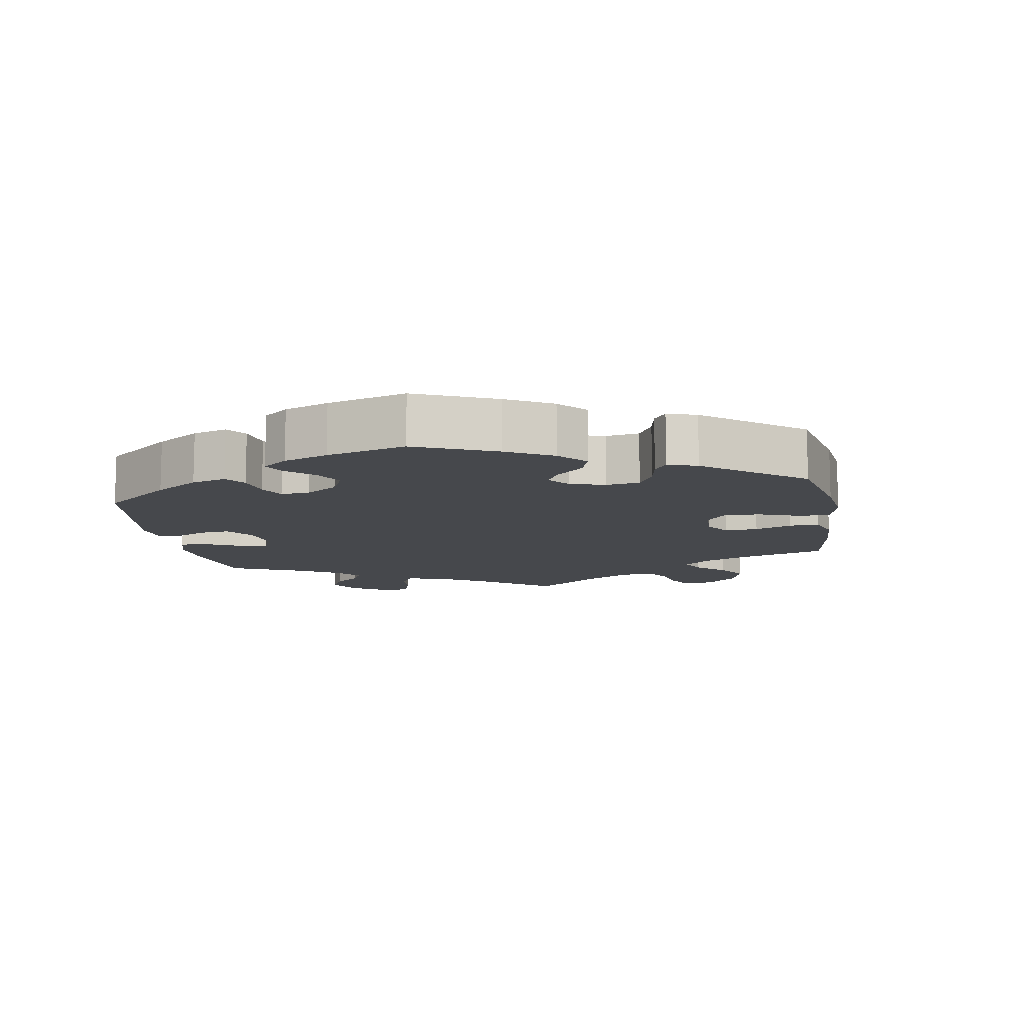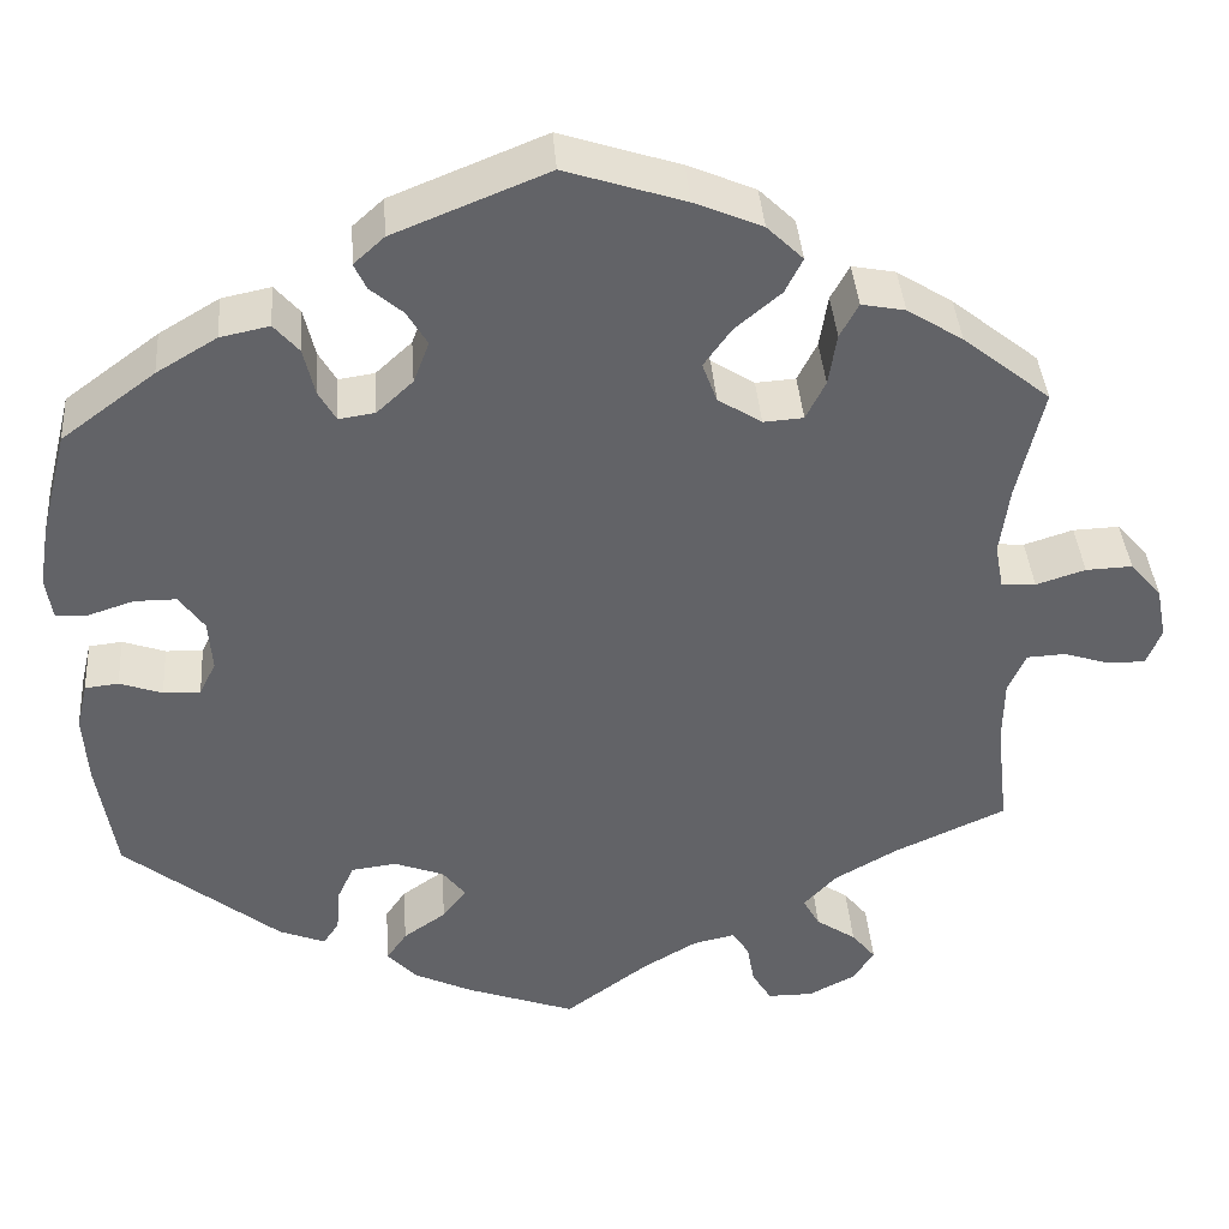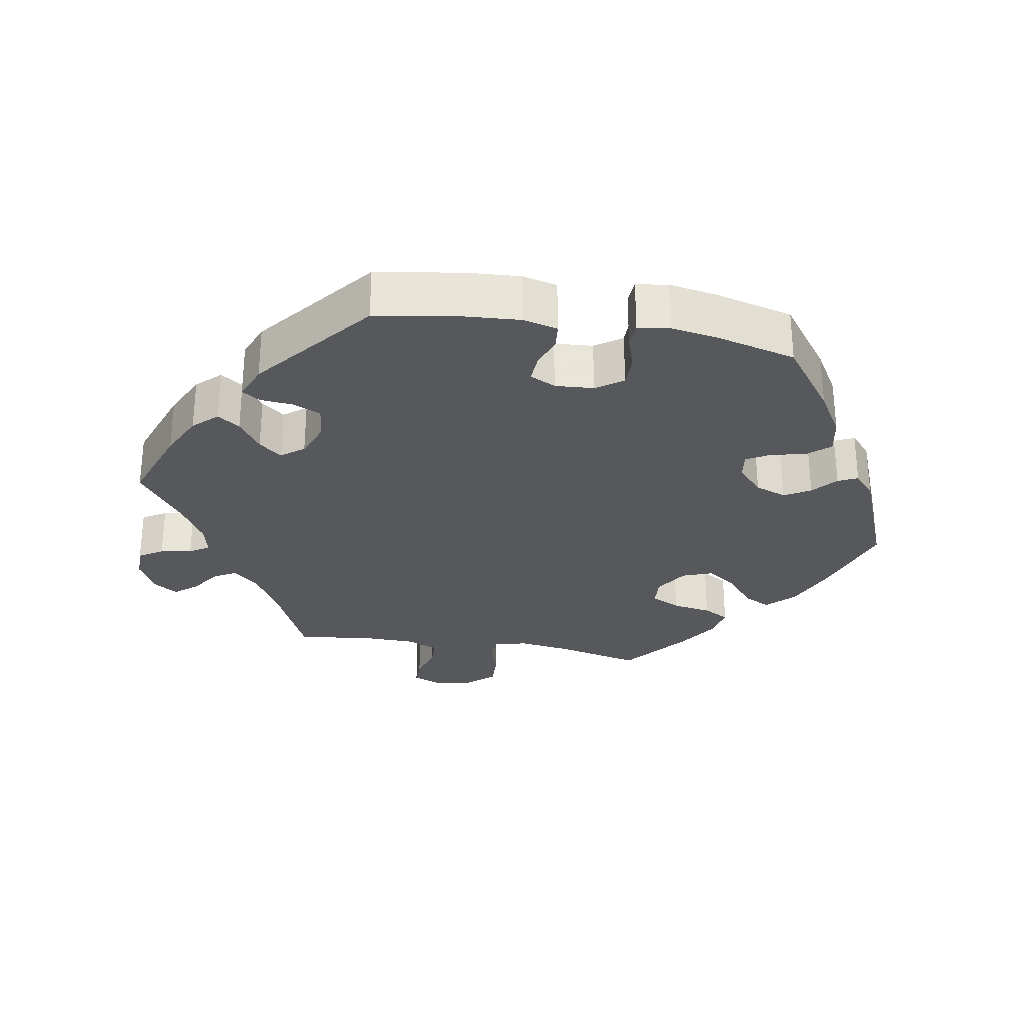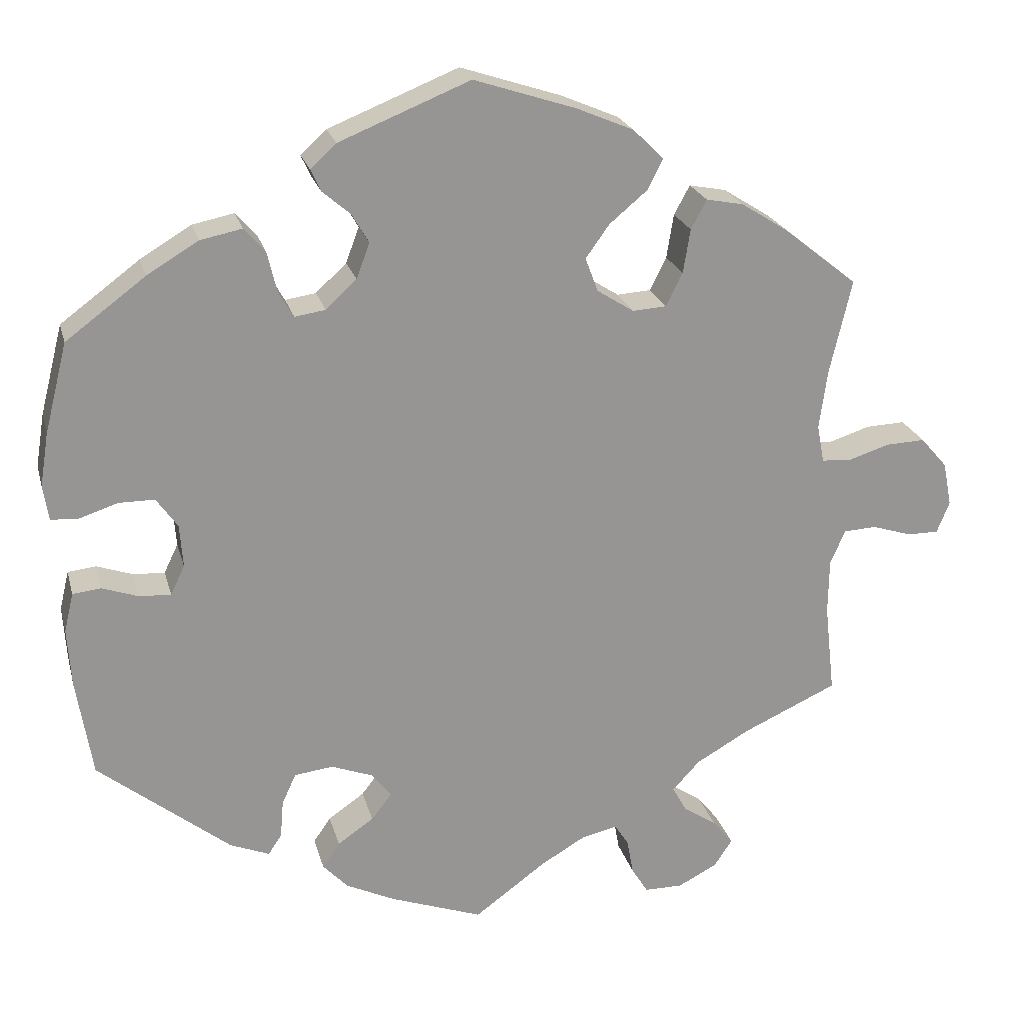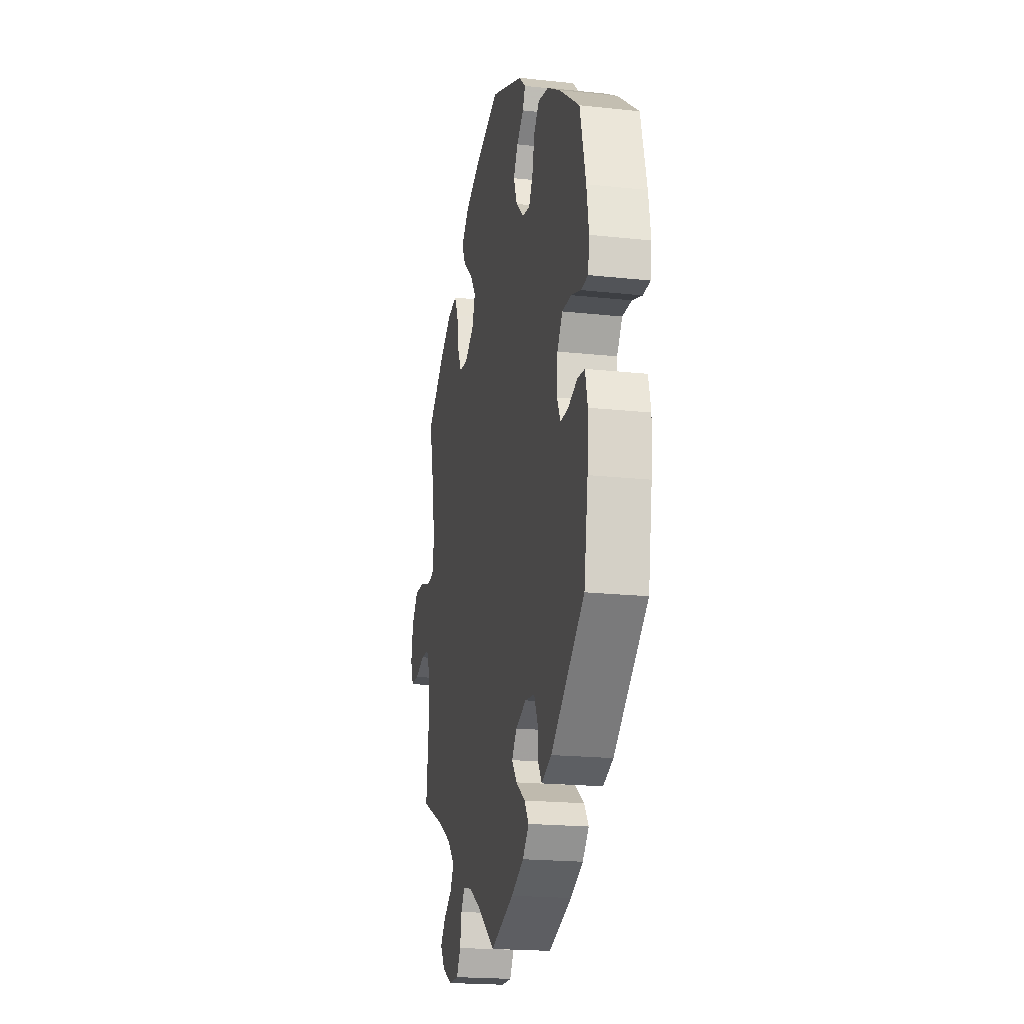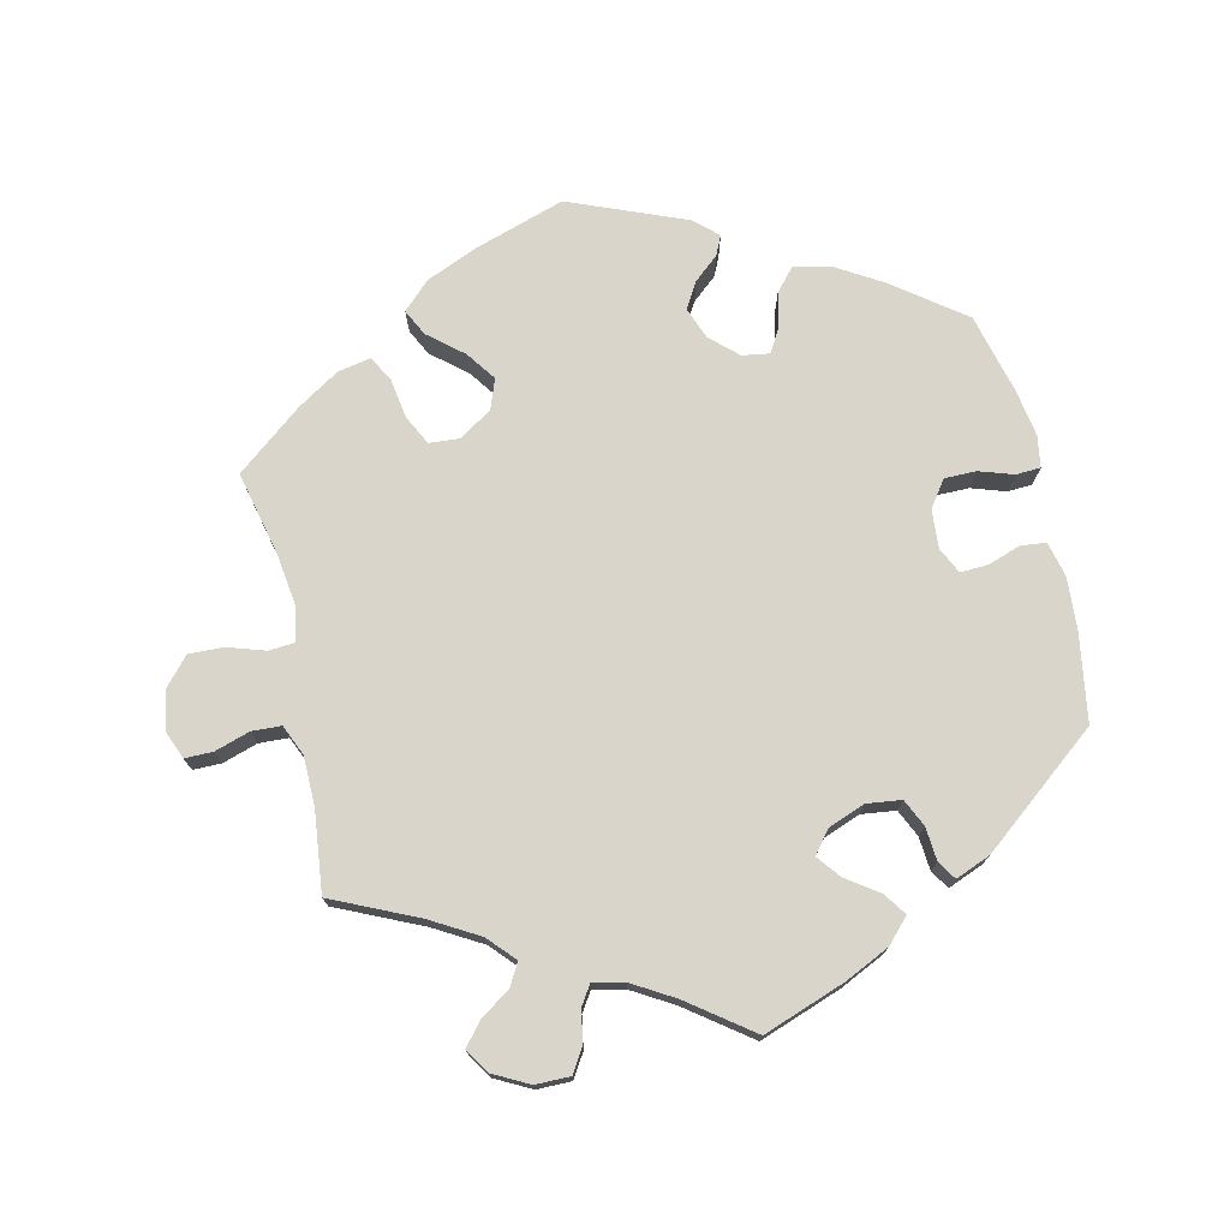
<metadata>
{"format":"obj","ext":"obj","renderer":"f3d","projection":"perspective","resolution":1024,"background":"white","views":[{"elev":-11.1,"azim":-50.2,"up":"+Y"},{"elev":39.3,"azim":-4.2,"up":"+Z"},{"elev":-28.7,"azim":-100.0,"up":"+Y"},{"elev":22.5,"azim":-14.0,"up":"+Z"},{"elev":-19.7,"azim":-101.4,"up":"+Z"},{"elev":74.3,"azim":167.2,"up":"+Y"}]}
</metadata>
<code>
v 0.129 0.07 0.536
v 0.202 0.07 0.505
v 0.241 0.07 0.467
v 0.222 0.07 0.429
v 0.173 0.07 0.388
v 0.143 0.07 0.346
v 0.159 0.07 0.303
v 0.206 0.07 0.273
v 0.249 0.07 0.276
v 0.27 0.07 0.318
v 0.279 0.07 0.374
v 0.299 0.07 0.411
v 0.346 0.07 0.402
v 0.406 0.07 0.364
v 0.5 0.07 0.289
v 0.472 0.07 0.168
v 0.462 0.07 0.094
v 0.471 0.07 0.046
v 0.508 0.07 0.043
v 0.561 0.07 0.06
v 0.611 0.07 0.062
v 0.645 0.07 0.023
v 0.656 0.07 -0.033
v 0.64 0.07 -0.073
v 0.6 0.07 -0.073
v 0.55 0.07 -0.057
v 0.508 0.07 -0.059
v 0.489 0.07 -0.103
v 0.488 0.07 -0.173
v 0.501 0.07 -0.288
v 0.38 0.07 -0.343
v 0.312 0.07 -0.382
v 0.277 0.07 -0.42
v 0.295 0.07 -0.452
v 0.338 0.07 -0.481
v 0.364 0.07 -0.513
v 0.341 0.07 -0.548
v 0.291 0.07 -0.574
v 0.242 0.07 -0.574
v 0.221 0.07 -0.54
v 0.213 0.07 -0.495
v 0.195 0.07 -0.467
v 0.15 0.07 -0.477
v 0.092 0.07 -0.511
v 0.001 0.07 -0.578
v -0.116 0.07 -0.536
v -0.179 0.07 -0.506
v -0.211 0.07 -0.472
v -0.189 0.07 -0.44
v -0.143 0.07 -0.408
v -0.117 0.07 -0.375
v -0.142 0.07 -0.343
v -0.195 0.07 -0.323
v -0.244 0.07 -0.329
v -0.262 0.07 -0.368
v -0.266 0.07 -0.416
v -0.283 0.07 -0.442
v -0.333 0.07 -0.422
v -0.501 0.07 -0.288
v -0.521 0.07 -0.164
v -0.526 0.07 -0.089
v -0.514 0.07 -0.039
v -0.478 0.07 -0.035
v -0.432 0.07 -0.051
v -0.392 0.07 -0.053
v -0.374 0.07 -0.016
v -0.378 0.07 0.039
v -0.405 0.07 0.077
v -0.45 0.07 0.077
v -0.499 0.07 0.061
v -0.534 0.07 0.063
v -0.541 0.07 0.108
v -0.53 0.07 0.175
v -0.501 0.07 0.289
v -0.4 0.07 0.364
v -0.335 0.07 0.403
v -0.282 0.07 0.414
v -0.255 0.07 0.383
v -0.243 0.07 0.332
v -0.224 0.07 0.299
v -0.185 0.07 0.305
v -0.146 0.07 0.341
v -0.129 0.07 0.386
v -0.151 0.07 0.423
v -0.186 0.07 0.453
v -0.199 0.07 0.481
v -0.166 0.07 0.511
v 0 0.07 0.578
v 0.129 0 0.536
v 0.202 0 0.505
v 0.241 0 0.467
v 0.222 0 0.429
v 0.173 0 0.388
v 0.143 0 0.346
v 0.159 0 0.303
v 0.206 0 0.273
v 0.249 0 0.276
v 0.27 0 0.318
v 0.279 0 0.374
v 0.299 0 0.411
v 0.346 0 0.402
v 0.406 0 0.364
v 0.5 0 0.289
v 0.472 0 0.168
v 0.462 0 0.094
v 0.471 0 0.046
v 0.508 0 0.043
v 0.561 0 0.06
v 0.611 0 0.062
v 0.645 0 0.023
v 0.656 0 -0.033
v 0.64 0 -0.073
v 0.6 0 -0.073
v 0.55 0 -0.057
v 0.508 0 -0.059
v 0.489 0 -0.103
v 0.488 0 -0.173
v 0.501 0 -0.288
v 0.38 0 -0.343
v 0.312 0 -0.382
v 0.277 0 -0.42
v 0.295 0 -0.452
v 0.338 0 -0.481
v 0.364 0 -0.513
v 0.341 0 -0.548
v 0.291 0 -0.574
v 0.242 0 -0.574
v 0.221 0 -0.54
v 0.213 0 -0.495
v 0.195 0 -0.467
v 0.15 0 -0.477
v 0.092 0 -0.511
v 0.001 0 -0.578
v -0.116 0 -0.536
v -0.179 0 -0.506
v -0.211 0 -0.472
v -0.189 0 -0.44
v -0.143 0 -0.408
v -0.117 0 -0.375
v -0.142 0 -0.343
v -0.195 0 -0.323
v -0.244 0 -0.329
v -0.262 0 -0.368
v -0.266 0 -0.416
v -0.283 0 -0.442
v -0.333 0 -0.422
v -0.501 0 -0.288
v -0.521 0 -0.164
v -0.526 0 -0.089
v -0.514 0 -0.039
v -0.478 0 -0.035
v -0.432 0 -0.051
v -0.392 0 -0.053
v -0.374 0 -0.016
v -0.378 0 0.039
v -0.405 0 0.077
v -0.45 0 0.077
v -0.499 0 0.061
v -0.534 0 0.063
v -0.541 0 0.108
v -0.53 0 0.175
v -0.501 0 0.289
v -0.4 0 0.364
v -0.335 0 0.403
v -0.282 0 0.414
v -0.255 0 0.383
v -0.243 0 0.332
v -0.224 0 0.299
v -0.185 0 0.305
v -0.146 0 0.341
v -0.129 0 0.386
v -0.151 0 0.423
v -0.186 0 0.453
v -0.199 0 0.481
v -0.166 0 0.511
v 0 0 0.578
f 84 85 86 87
f 83 84 87 88
f 82 83 88 1
f 76 77 78 79
f 76 79 80
f 75 76 80
f 74 75 80
f 73 74 80
f 72 73 80 81
f 69 70 71 72
f 68 69 72 81
f 61 62 63 64
f 61 64 65
f 60 61 65
f 59 60 65
f 58 59 65 66
f 55 56 57 58
f 54 55 58 66
f 47 48 49 50
f 47 50 51
f 44 45 46 47
f 43 44 47 51
f 42 43 51 52
f 38 39 40 41
f 38 41 42
f 37 38 42
f 34 35 36 37
f 33 34 37 42
f 32 33 42 52
f 29 30 31
f 28 29 31 32
f 27 28 32 52
f 23 24 25 26
f 23 26 27
f 22 23 27
f 19 20 21 22
f 18 19 22 27
f 13 14 15 16
f 13 16 17
f 10 11 12 13
f 9 10 13 17
f 8 9 17 18
f 2 3 4 5
f 2 5 6
f 1 2 6
f 82 1 6
f 67 68 81 82
f 67 82 6 7
f 53 54 66 67
f 27 52 53 67
f 18 27 67
f 7 8 18 67
f 175 174 173 172
f 176 175 172 171
f 89 176 171 170
f 167 166 165 164
f 168 167 164
f 168 164 163
f 168 163 162
f 168 162 161
f 169 168 161 160
f 160 159 158 157
f 169 160 157 156
f 152 151 150 149
f 153 152 149
f 153 149 148
f 153 148 147
f 154 153 147 146
f 146 145 144 143
f 154 146 143 142
f 138 137 136 135
f 139 138 135
f 135 134 133 132
f 139 135 132 131
f 140 139 131 130
f 129 128 127 126
f 130 129 126
f 130 126 125
f 125 124 123 122
f 130 125 122 121
f 140 130 121 120
f 119 118 117
f 120 119 117 116
f 140 120 116 115
f 114 113 112 111
f 115 114 111
f 115 111 110
f 110 109 108 107
f 115 110 107 106
f 104 103 102 101
f 105 104 101
f 101 100 99 98
f 105 101 98 97
f 106 105 97 96
f 93 92 91 90
f 94 93 90
f 94 90 89
f 94 89 170
f 170 169 156 155
f 95 94 170 155
f 155 154 142 141
f 155 141 140 115
f 155 115 106
f 155 106 96 95
f 1 89 90 2
f 2 90 91 3
f 3 91 92 4
f 4 92 93 5
f 5 93 94 6
f 6 94 95 7
f 7 95 96 8
f 8 96 97 9
f 9 97 98 10
f 10 98 99 11
f 11 99 100 12
f 12 100 101 13
f 13 101 102 14
f 14 102 103 15
f 15 103 104 16
f 16 104 105 17
f 17 105 106 18
f 18 106 107 19
f 19 107 108 20
f 20 108 109 21
f 21 109 110 22
f 22 110 111 23
f 23 111 112 24
f 24 112 113 25
f 25 113 114 26
f 26 114 115 27
f 27 115 116 28
f 28 116 117 29
f 29 117 118 30
f 30 118 119 31
f 31 119 120 32
f 32 120 121 33
f 33 121 122 34
f 34 122 123 35
f 35 123 124 36
f 36 124 125 37
f 37 125 126 38
f 38 126 127 39
f 39 127 128 40
f 40 128 129 41
f 41 129 130 42
f 42 130 131 43
f 43 131 132 44
f 44 132 133 45
f 45 133 134 46
f 46 134 135 47
f 47 135 136 48
f 48 136 137 49
f 49 137 138 50
f 50 138 139 51
f 51 139 140 52
f 52 140 141 53
f 53 141 142 54
f 54 142 143 55
f 55 143 144 56
f 56 144 145 57
f 57 145 146 58
f 58 146 147 59
f 59 147 148 60
f 60 148 149 61
f 61 149 150 62
f 62 150 151 63
f 63 151 152 64
f 64 152 153 65
f 65 153 154 66
f 66 154 155 67
f 67 155 156 68
f 68 156 157 69
f 69 157 158 70
f 70 158 159 71
f 71 159 160 72
f 72 160 161 73
f 73 161 162 74
f 74 162 163 75
f 75 163 164 76
f 76 164 165 77
f 77 165 166 78
f 78 166 167 79
f 79 167 168 80
f 80 168 169 81
f 81 169 170 82
f 82 170 171 83
f 83 171 172 84
f 84 172 173 85
f 85 173 174 86
f 86 174 175 87
f 87 175 176 88
f 88 176 89 1

</code>
